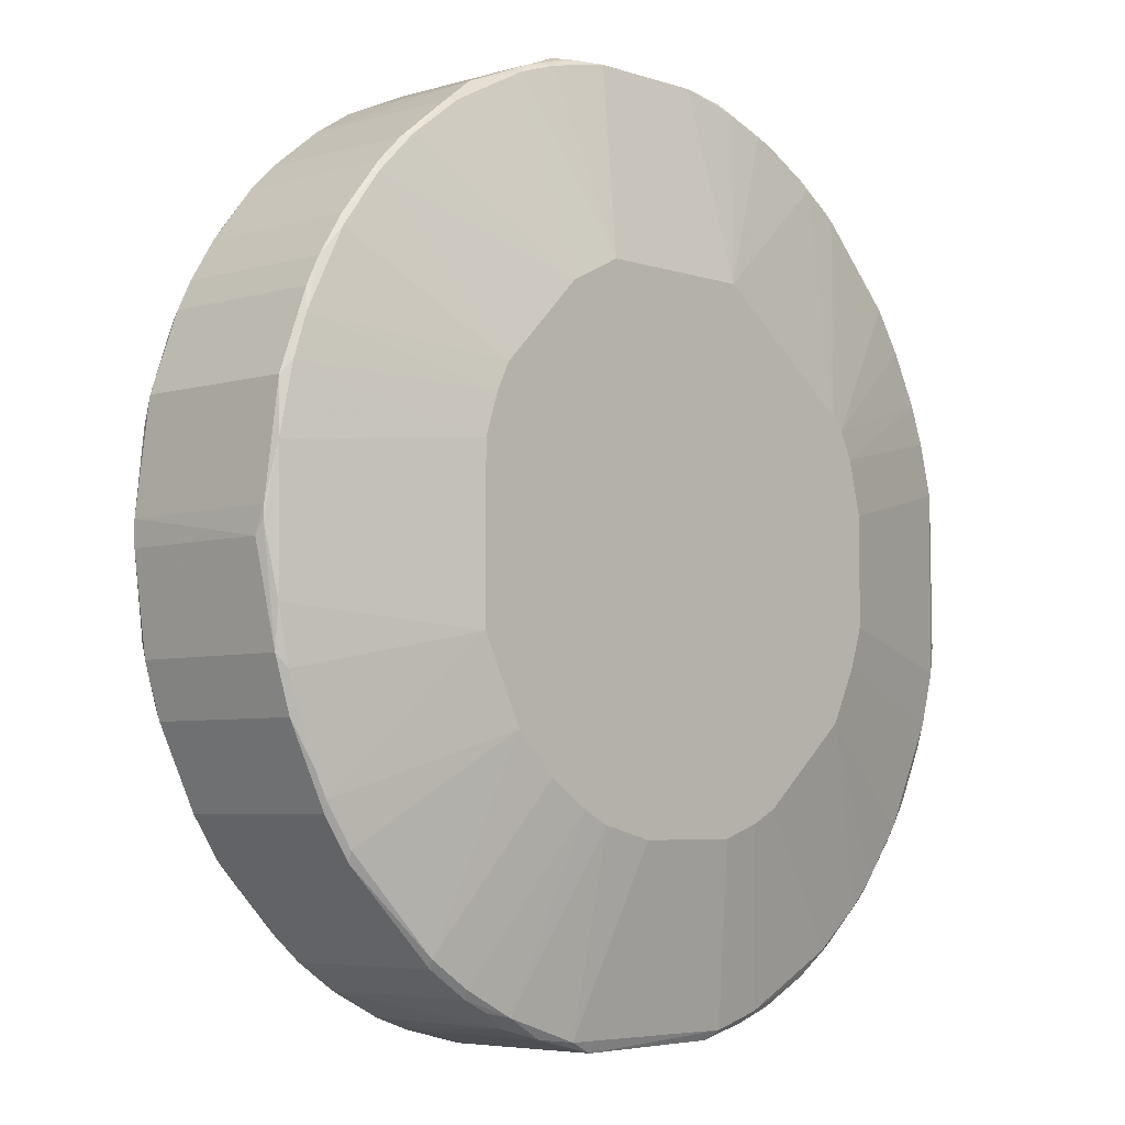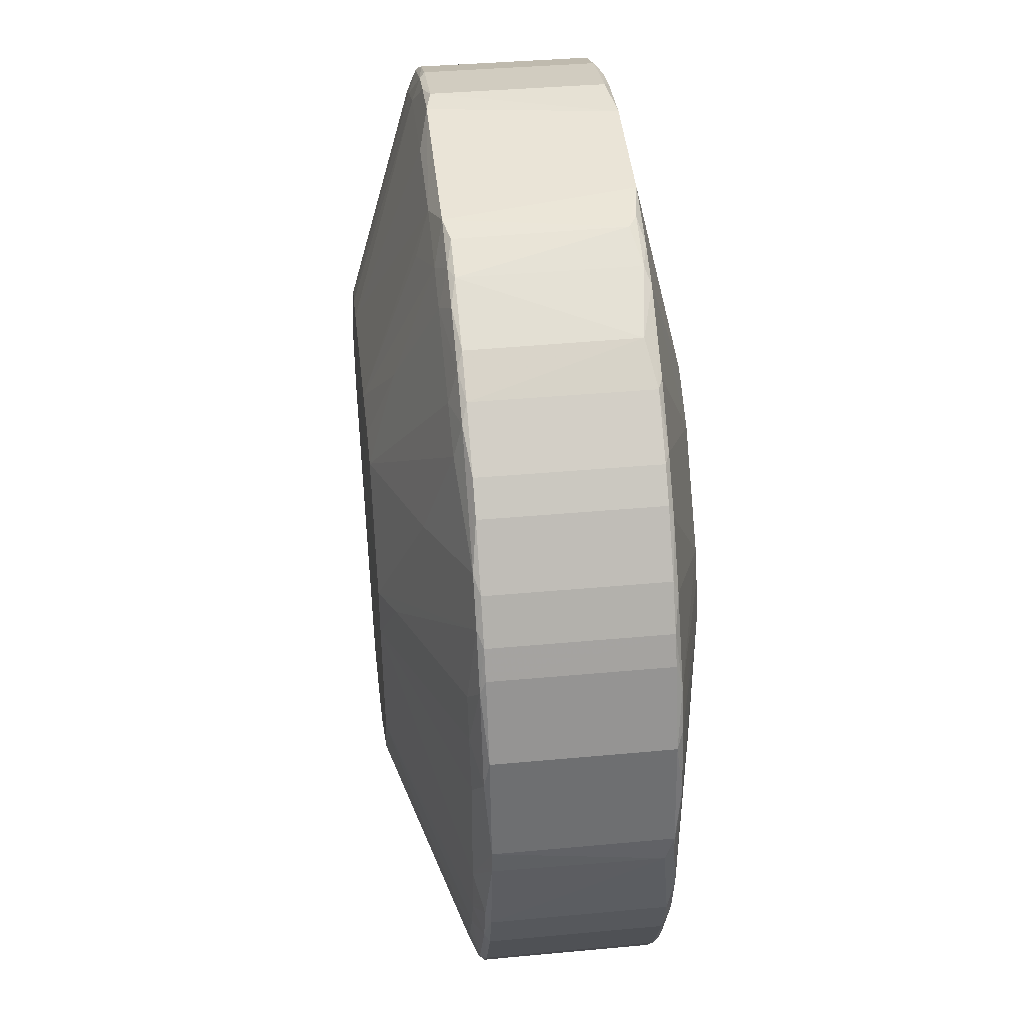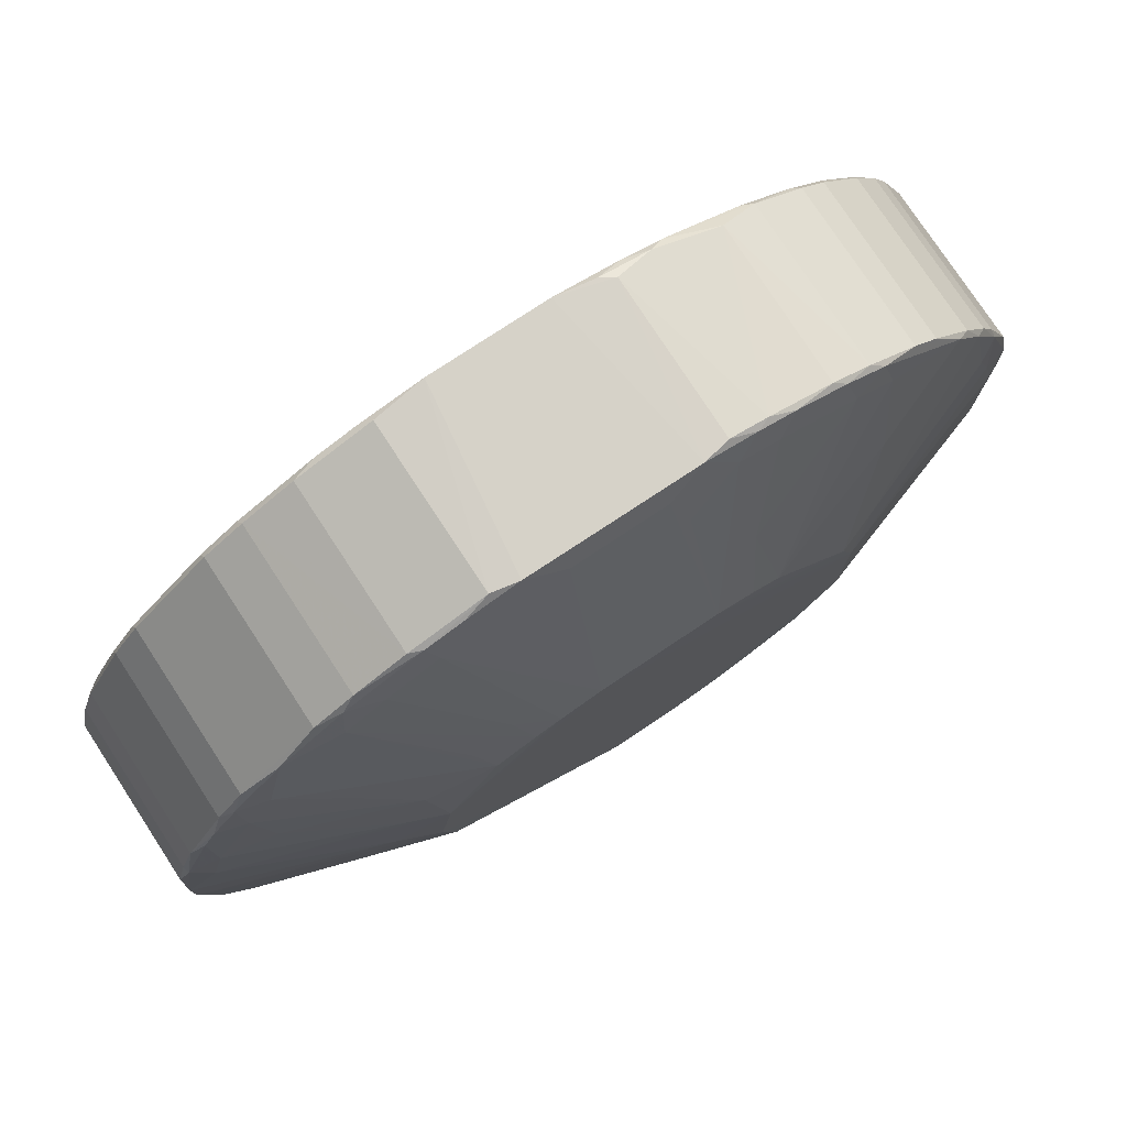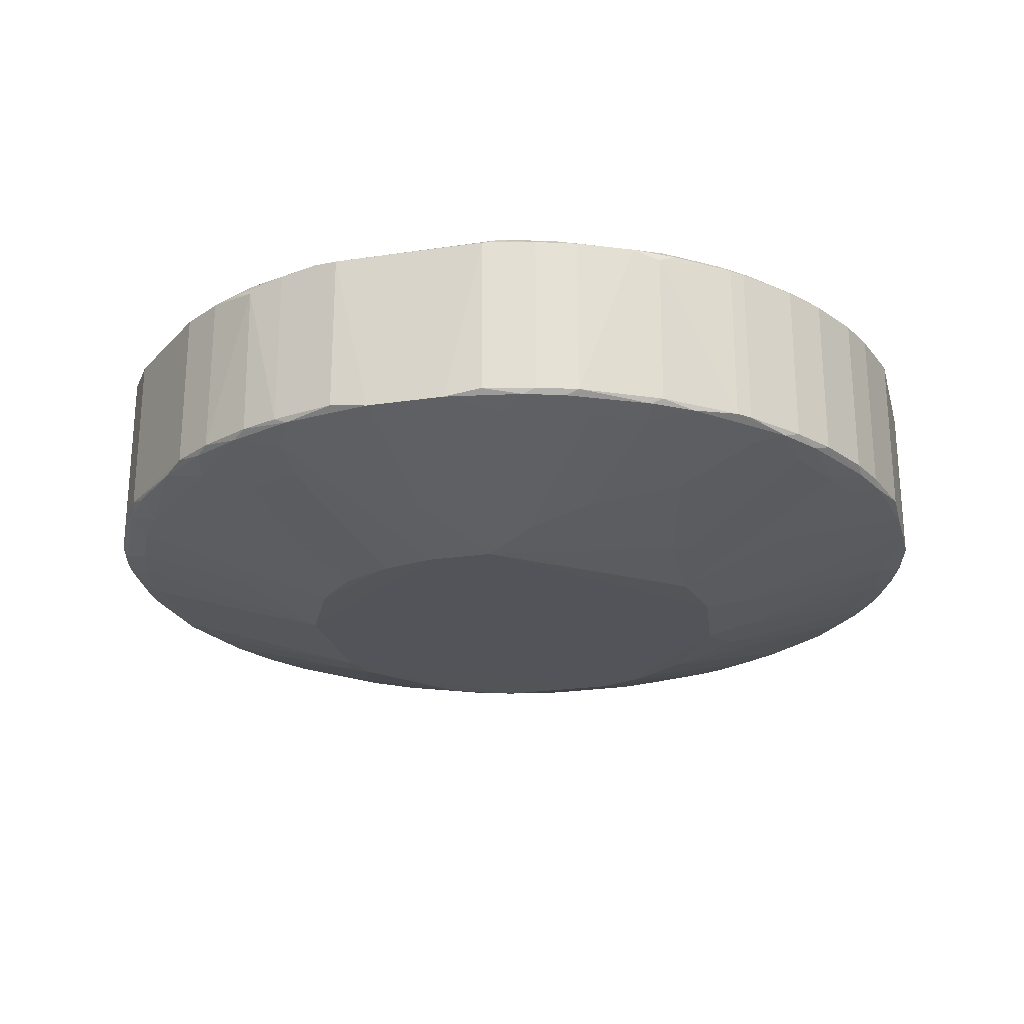
<metadata>
{"format":"obj","ext":"obj","renderer":"f3d","projection":"perspective","resolution":1024,"background":"white","views":[{"elev":-5.1,"azim":133.4,"up":"+Z"},{"elev":43.7,"azim":84.0,"up":"+Z"},{"elev":78.2,"azim":-33.4,"up":"+Z"},{"elev":-23.7,"azim":-165.4,"up":"+Y"}]}
</metadata>
<code>
v 0.1389 -0.0128 0.02177
v 0.155 -0.02055 0.005697
v 0.1551 -0.01211 -0.003355
v 0.1293 -0.0124 -0.02198
v 0.1118 -0.02082 0.005709
v 0.1466 -0.02055 -0.01805
v 0.1218 -0.01 0.006521
v 0.1517 -0.0124 0.01269
v 0.1357 -0.02129 0.02092
v 0.1543 -0.02055 -0.00787
v 0.1466 -0.0124 -0.01801
v 0.1215 -0.02082 -0.01883
v 0.1197 -0.0124 0.01776
v 0.1126 -0.0124 -0.008534
v 0.155 -0.0124 0.005689
v 0.1378 -0.01 0.01253
v 0.146 -0.02055 0.01847
v 0.1557 -0.02055 -0.0007676
v 0.1422 -0.02458 -0.007294
v 0.137 -0.02055 -0.0221
v 0.1511 -0.02055 -0.01366
v 0.1358 -0.01 -0.01283
v 0.1279 -0.02055 0.02175
v 0.1124 -0.01211 0.006974
v 0.1126 -0.02055 -0.008547
v 0.1202 -0.0124 -0.01813
v 0.1536 -0.02055 0.009441
v 0.1453 -0.01218 0.01856
v 0.1305 -0.01211 0.02191
v 0.1451 -0.01 0.005854
v 0.1389 -0.02055 0.0217
v 0.155 -0.0124 -0.005337
v 0.1557 -0.02055 0.0004678
v 0.1273 -0.0246 0.009624
v 0.1442 -0.02459 -0.003408
v 0.1421 -0.0128 -0.02072
v 0.1293 -0.02055 -0.02202
v 0.1403 -0.02192 -0.01789
v 0.1478 -0.02078 -0.01681
v 0.1515 -0.02127 -0.01067
v 0.1438 -0.01 -0.008156
v 0.1224 -0.01 -0.007489
v 0.1177 -0.02079 0.01585
v 0.1157 -0.01216 0.01345
v 0.1112 -0.0124 -0.003334
v 0.1247 -0.0124 -0.02069
v 0.1151 -0.02055 -0.01304
v 0.1536 -0.0124 0.009424
v 0.1497 -0.02055 0.01523
v 0.144 -0.0128 0.01973
v 0.1395 -0.01213 0.02119
v 0.1241 -0.0124 0.0204
v 0.1298 -0.01 0.01253
v 0.1552 -0.01211 0.003065
v 0.1499 -0.01219 0.01469
v 0.141 -0.02129 0.0196
v 0.1292 -0.02082 0.02182
v 0.1363 -0.01211 0.02189
v 0.1551 -0.02055 -0.005344
v 0.1557 -0.0128 -0.0007721
v 0.1524 -0.0124 -0.01167
v 0.122 -0.02463 -0.0007797
v 0.1542 -0.02129 -0.0028
v 0.1435 -0.0246 0.005029
v 0.1446 -0.0124 -0.01935
v 0.142 -0.02055 -0.02066
v 0.1369 -0.0124 -0.02206
v 0.1318 -0.02462 -0.01122
v 0.1423 -0.02322 -0.01257
v 0.1517 -0.02082 -0.01235
v 0.1469 -0.02322 -0.007324
v 0.1458 -0.01 -0.004153
v 0.115 -0.01215 -0.01242
v 0.122 -0.02395 0.007032
v 0.1196 -0.01214 0.01732
v 0.1131 -0.01214 0.008874
v 0.1158 -0.0124 0.01391
v 0.1113 -0.0124 0.003686
v 0.1111 -0.02055 -0.003341
v 0.1119 -0.0124 -0.006536
v 0.1204 -0.01 -0.002819
v 0.1209 -0.0128 -0.01874
v 0.1247 -0.02055 -0.02073
v 0.1271 -0.01 -0.01149
v 0.1139 -0.0124 -0.01111
v 0.1177 -0.02055 -0.01611
v 0.1529 -0.0124 0.01076
v 0.1517 -0.02055 0.01271
v 0.1484 -0.0124 0.01644
v 0.144 -0.02055 0.01967
v 0.1408 -0.02055 0.02108
v 0.1415 -0.01214 0.02052
v 0.1279 -0.0124 0.02171
v 0.1216 -0.02055 0.0191
v 0.1538 -0.01212 0.008298
v 0.1404 -0.01 0.01119
v 0.1376 -0.02082 0.02177
v 0.1364 -0.02462 0.01092
v 0.1383 -0.0124 0.02179
v 0.1557 -0.0124 -0.0001006
v 0.1542 -0.0124 -0.007857
v 0.1524 -0.02055 -0.01169
v 0.1511 -0.0124 -0.01363
v 0.122 -0.0239 -0.007323
v 0.1542 -0.02127 0.00313
v 0.155 -0.02082 -0.004666
v 0.1469 -0.02122 0.0163
v 0.1447 -0.01212 -0.01891
v 0.1401 -0.02055 -0.02132
v 0.1427 -0.02082 -0.02009
v 0.1446 -0.02055 -0.01938
v 0.1421 -0.01211 -0.02023
v 0.1286 -0.01211 -0.02154
v 0.1311 -0.02082 -0.0221
v 0.135 -0.02461 -0.01122
v 0.1442 -0.02462 0.003109
v 0.1456 -0.02124 -0.01725
v 0.1543 -0.02082 -0.007211
v 0.1504 -0.02077 -0.01421
v 0.1525 -0.01217 -0.01108
v 0.1458 -0.01 0.003852
v 0.1153 -0.02127 0.01103
v 0.1253 -0.02457 0.008334
v 0.1227 -0.02464 0.003743
v 0.1224 -0.01 0.007188
v 0.1215 -0.01211 0.01862
v 0.1144 -0.01216 0.01145
v 0.1211 -0.01 0.005187
v 0.1125 -0.0124 0.008264
v 0.1144 -0.02055 0.01206
v 0.1117 -0.01211 0.004398
v 0.1111 -0.02082 0.001137
v 0.1133 -0.02128 -0.006732
v 0.1119 -0.02055 -0.006549
v 0.1117 -0.01211 -0.004688
v 0.1221 -0.0124 -0.01941
v 0.121 -0.02055 -0.01868
v 0.1246 -0.02126 -0.01924
v 0.1267 -0.0124 -0.02136
v 0.1208 -0.01214 -0.01823
v 0.1138 -0.02055 -0.01112
v 0.1124 -0.01215 -0.007256
v 0.1177 -0.0124 -0.01608
v 0.1529 -0.02055 0.01078
v 0.1459 -0.0124 0.01843
v 0.1485 -0.02055 0.01647
v 0.1497 -0.0124 0.0152
v 0.1479 -0.01219 0.01661
v 0.1408 -0.0124 0.02104
v 0.1421 -0.02082 0.02043
v 0.1253 -0.01211 0.02057
v 0.1241 -0.02055 0.02044
v 0.1226 -0.02124 0.01829
v 0.1216 -0.0124 0.01907
v 0.1196 -0.02055 0.0178
v 0.1545 -0.01211 0.006299
v 0.1518 -0.01218 0.01211
v 0.1444 -0.01 0.007188
v 0.139 -0.02129 0.02027
v 0.1305 -0.02464 0.01094
v 0.1557 -0.0124 0.0004651
v 0.1546 -0.01211 -0.005968
v 0.1173 -0.02122 -0.01396
v 0.1227 -0.0246 -0.004039
v 0.1551 -0.02082 0.004376
v 0.1396 -0.02458 0.009594
v 0.1511 -0.02082 0.01338
v 0.1467 -0.01212 -0.01758
v 0.1398 -0.01 -0.01149
v 0.1401 -0.0124 -0.02128
v 0.1395 -0.02081 -0.02134
v 0.1453 -0.02078 -0.01873
v 0.1433 -0.0124 -0.01996
v 0.1383 -0.01211 -0.02149
v 0.1304 -0.01 -0.01283
v 0.1351 -0.02082 -0.02213
v 0.1273 -0.02082 -0.02142
v 0.1376 -0.02459 -0.01057
v 0.1529 -0.02129 0.007767
v 0.1502 -0.02126 -0.01267
v 0.143 -0.02193 -0.01657
v 0.1528 -0.02127 -0.008079
v 0.1531 -0.01217 -0.009828
v 0.1166 -0.02126 0.013
v 0.1134 -0.02125 0.007094
v 0.1145 -0.0124 0.01204
v 0.1118 -0.02055 0.006279
v 0.1118 -0.0124 0.006266
v 0.1158 -0.02055 0.01394
v 0.1139 -0.02081 0.0108
v 0.1204 -0.01 0.002518
v 0.1127 -0.02127 0.004465
v 0.1112 -0.02082 -0.001436
v 0.1119 -0.02082 -0.00589
v 0.1196 -0.02082 -0.01754
v 0.1259 -0.02331 -0.01327
v 0.1267 -0.02055 -0.02139
v 0.126 -0.01213 -0.02083
v 0.1183 -0.01219 -0.01625
v 0.1211 -0.01 -0.004821
v 0.1151 -0.0124 -0.01302
v 0.1171 -0.02055 -0.01553
v 0.1466 -0.02081 0.0178
v 0.1402 -0.02082 0.0211
v 0.1273 -0.01211 0.02125
v 0.1248 -0.02082 0.02053
v 0.1206 -0.02124 0.01695
v 0.139 -0.02325 0.01427
v 0.1364 -0.02193 0.01892
v 0.1285 -0.02463 0.01026
v 0.1311 -0.02129 0.02092
v 0.1144 -0.02082 -0.01171
v 0.1226 -0.02393 -0.007969
v 0.114 -0.02125 -0.008695
v 0.1167 -0.0226 -0.004728
v 0.1537 -0.02082 0.008821
v 0.1449 -0.02126 0.01762
v 0.1524 -0.02082 0.01138
v 0.1462 -0.02255 0.01166
v 0.1512 -0.01217 -0.01308
v 0.1418 -0.01 -0.01016
v 0.1384 -0.01 -0.01216
v 0.1403 -0.02127 -0.01989
v 0.1344 -0.02329 -0.01521
v 0.1285 -0.02127 -0.02055
v 0.1253 -0.02082 -0.02074
v 0.1402 -0.02455 -0.009268
v 0.1535 -0.0213 0.005766
v 0.1455 -0.0239 0.005721
v 0.1502 -0.0219 -0.009358
v 0.1535 -0.02127 -0.006064
v 0.1193 -0.02255 0.01033
v 0.116 -0.0219 0.008393
v 0.1125 -0.02055 0.008277
v 0.1112 -0.02055 0.003693
v 0.1151 -0.02082 0.01273
v 0.1132 -0.0208 0.009465
v 0.1207 -0.02393 0.004393
v 0.12 -0.02396 0.0004985
v 0.1292 -0.02396 -0.01257
v 0.1213 -0.02255 -0.0126
v 0.1219 -0.02122 -0.01792
v 0.1284 -0.01 -0.01216
v 0.117 -0.01219 -0.01499
v 0.1172 -0.0124 -0.0155
v 0.1157 -0.02082 -0.01361
v 0.1446 -0.02081 0.01914
v 0.1267 -0.02082 0.02118
v 0.1209 -0.02079 0.01845
v 0.1246 -0.0239 0.01028
v 0.1383 -0.02458 0.01026
v 0.1266 -0.02391 0.01162
v 0.1252 -0.02124 0.01959
v 0.1125 -0.02082 -0.007888
v 0.1153 -0.02122 -0.01132
v 0.1187 -0.02325 -0.004726
f 21 6 11
f 22 7 16
f 27 2 15
f 30 22 16
f 33 15 2
f 39 6 21
f 41 22 30
f 42 7 22
f 48 27 15
f 53 29 16
f 53 16 7
f 57 29 23
f 58 29 57
f 58 51 16
f 58 16 29
f 59 10 32
f 60 59 32
f 60 18 59
f 60 33 18
f 63 18 33
f 65 11 6
f 71 35 19
f 71 19 40
f 72 41 30
f 72 54 3
f 75 7 44
f 77 75 44
f 77 13 75
f 80 14 25
f 80 79 45
f 81 7 42
f 84 42 22
f 85 25 14
f 87 27 48
f 88 87 8
f 90 17 50
f 91 1 31
f 91 90 50
f 92 16 51
f 93 23 29
f 95 48 15
f 95 87 48
f 96 30 16
f 96 92 28
f 96 16 92
f 97 57 9
f 97 58 57
f 97 31 1
f 97 1 58
f 99 58 1
f 99 51 58
f 100 60 32
f 100 32 3
f 100 3 54
f 101 32 10
f 101 10 61
f 102 61 10
f 102 21 61
f 102 70 21
f 103 61 21
f 103 21 11
f 105 63 33
f 106 59 18
f 106 18 63
f 109 36 66
f 111 65 6
f 111 110 66
f 111 66 36
f 111 36 65
f 112 108 65
f 113 67 4
f 114 37 4
f 114 4 67
f 116 64 98
f 116 35 63
f 116 63 105
f 116 115 35
f 116 68 115
f 118 10 59
f 118 59 106
f 118 102 10
f 118 70 102
f 119 39 21
f 119 21 70
f 120 41 72
f 121 72 30
f 121 54 72
f 124 123 74
f 124 34 123
f 124 62 68
f 125 53 7
f 125 7 75
f 126 75 13
f 126 125 75
f 126 53 125
f 127 44 7
f 127 7 76
f 128 76 7
f 128 24 76
f 128 7 81
f 129 76 24
f 129 127 76
f 131 45 78
f 131 24 128
f 132 78 45
f 132 45 79
f 134 80 25
f 134 79 80
f 135 80 45
f 135 131 81
f 135 45 131
f 136 82 26
f 136 46 83
f 137 83 12
f 137 136 83
f 137 82 136
f 137 86 82
f 139 83 46
f 139 4 37
f 139 113 4
f 140 42 84
f 140 136 26
f 141 85 47
f 141 25 85
f 142 85 14
f 142 73 85
f 142 14 80
f 142 80 135
f 142 42 73
f 143 26 82
f 143 82 86
f 144 27 87
f 144 87 88
f 145 50 17
f 145 17 89
f 145 92 50
f 145 28 92
f 146 89 17
f 147 8 55
f 147 88 8
f 147 49 88
f 147 146 49
f 147 89 146
f 148 145 89
f 148 28 145
f 148 96 28
f 148 55 96
f 148 147 55
f 148 89 147
f 149 91 50
f 149 1 91
f 149 50 92
f 149 99 1
f 149 92 51
f 149 51 99
f 150 90 91
f 151 52 93
f 151 126 52
f 151 53 126
f 152 93 52
f 152 23 93
f 154 126 13
f 154 52 126
f 154 152 52
f 154 94 152
f 155 154 13
f 155 94 154
f 156 95 15
f 156 15 54
f 156 54 121
f 156 121 30
f 156 30 95
f 157 55 8
f 157 8 87
f 157 87 95
f 158 96 55
f 158 30 96
f 158 55 157
f 158 157 95
f 158 95 30
f 159 97 9
f 160 116 98
f 160 124 68
f 160 68 116
f 160 98 9
f 161 100 54
f 161 54 15
f 161 15 33
f 161 33 60
f 161 60 100
f 162 3 32
f 162 32 101
f 162 72 3
f 164 68 62
f 165 105 33
f 165 33 2
f 166 98 64
f 167 88 49
f 167 49 146
f 168 103 11
f 168 11 65
f 168 65 108
f 169 22 41
f 169 108 112
f 170 36 109
f 170 109 20
f 170 20 67
f 171 109 66
f 171 66 110
f 171 20 109
f 172 111 6
f 172 6 39
f 172 110 111
f 172 117 110
f 172 39 117
f 173 112 65
f 173 65 36
f 173 170 112
f 173 36 170
f 174 113 22
f 174 67 113
f 174 170 67
f 174 112 170
f 175 84 22
f 175 22 113
f 176 114 67
f 176 67 20
f 176 20 171
f 177 37 114
f 178 19 35
f 178 35 115
f 180 117 39
f 180 19 117
f 180 39 119
f 180 40 19
f 180 119 70
f 180 70 40
f 181 117 69
f 181 110 117
f 181 178 38
f 182 40 70
f 182 70 118
f 182 35 71
f 183 101 61
f 183 61 120
f 183 162 101
f 183 120 72
f 183 72 162
f 186 77 44
f 186 44 127
f 186 127 129
f 188 129 24
f 188 131 78
f 188 24 131
f 189 186 130
f 189 77 186
f 189 43 155
f 189 155 13
f 189 13 77
f 191 131 128
f 191 128 81
f 191 81 131
f 192 5 132
f 192 185 5
f 193 132 79
f 194 134 25
f 194 193 79
f 194 79 134
f 195 137 12
f 195 86 137
f 197 139 37
f 197 83 139
f 197 177 83
f 197 37 177
f 198 139 46
f 198 113 139
f 198 46 136
f 198 136 140
f 198 140 84
f 198 175 113
f 199 42 140
f 199 140 26
f 199 26 143
f 200 81 42
f 200 42 142
f 200 142 135
f 200 135 81
f 201 85 73
f 201 47 85
f 202 143 86
f 203 146 17
f 203 167 146
f 203 107 167
f 204 150 91
f 204 91 31
f 204 31 97
f 204 97 159
f 204 159 56
f 204 56 150
f 205 151 93
f 205 93 29
f 205 29 53
f 205 53 151
f 206 23 152
f 206 152 94
f 207 184 123
f 207 43 184
f 208 159 98
f 208 56 159
f 209 159 9
f 209 9 98
f 209 98 159
f 210 34 124
f 210 124 160
f 211 160 9
f 211 9 57
f 212 141 47
f 213 164 104
f 213 68 164
f 213 104 163
f 214 104 164
f 215 194 133
f 215 62 193
f 215 193 194
f 216 165 2
f 216 2 27
f 216 27 144
f 217 166 107
f 217 208 166
f 217 56 208
f 217 107 203
f 218 144 88
f 218 88 167
f 218 216 144
f 218 179 216
f 218 167 64
f 219 166 64
f 219 64 167
f 219 167 107
f 219 107 166
f 220 103 168
f 220 120 61
f 220 61 103
f 220 168 41
f 220 41 120
f 221 169 41
f 221 41 168
f 221 168 108
f 221 108 169
f 222 169 112
f 222 22 169
f 222 174 22
f 222 112 174
f 223 171 110
f 223 178 115
f 223 38 178
f 223 181 38
f 223 110 181
f 224 115 68
f 224 68 114
f 224 114 176
f 224 223 115
f 224 176 171
f 224 171 223
f 225 177 114
f 225 114 68
f 226 138 12
f 226 12 83
f 226 83 177
f 226 225 138
f 226 177 225
f 227 19 178
f 227 117 19
f 227 69 117
f 227 181 69
f 227 178 181
f 228 179 116
f 228 116 105
f 228 105 165
f 228 216 179
f 228 165 216
f 229 64 116
f 229 116 179
f 229 218 64
f 229 179 218
f 230 182 71
f 230 71 40
f 230 40 182
f 231 63 35
f 231 35 182
f 231 106 63
f 231 182 118
f 231 118 106
f 232 74 123
f 232 123 184
f 232 184 122
f 232 122 74
f 233 74 122
f 233 122 185
f 234 188 187
f 234 129 188
f 234 186 129
f 234 130 186
f 234 190 130
f 234 187 5
f 235 132 5
f 235 5 187
f 235 78 132
f 235 188 78
f 235 187 188
f 236 190 122
f 236 122 184
f 236 184 43
f 236 43 189
f 236 189 130
f 236 130 190
f 237 5 185
f 237 185 122
f 237 122 190
f 237 234 5
f 237 190 234
f 238 192 124
f 238 185 192
f 238 233 185
f 238 124 74
f 238 74 233
f 239 192 132
f 239 62 124
f 239 124 192
f 239 193 62
f 239 132 193
f 240 196 138
f 240 213 196
f 240 68 213
f 240 225 68
f 240 138 225
f 241 163 195
f 241 213 163
f 241 196 213
f 242 195 12
f 242 12 138
f 242 138 196
f 242 241 195
f 242 196 241
f 243 198 84
f 243 84 175
f 243 175 198
f 244 73 42
f 244 42 199
f 244 199 143
f 244 201 73
f 245 143 202
f 245 244 143
f 245 201 244
f 245 202 47
f 245 47 201
f 246 195 163
f 246 212 47
f 246 47 202
f 246 202 86
f 246 86 195
f 247 203 17
f 247 17 90
f 247 90 150
f 247 217 203
f 247 150 56
f 247 56 217
f 248 57 23
f 248 23 206
f 248 211 57
f 249 206 94
f 249 153 206
f 249 207 153
f 249 94 155
f 249 155 43
f 249 43 207
f 250 207 123
f 250 123 34
f 250 34 207
f 251 208 98
f 251 98 166
f 251 166 208
f 252 210 153
f 252 34 210
f 252 207 34
f 252 153 207
f 253 206 153
f 253 153 210
f 253 210 160
f 253 248 206
f 253 160 211
f 253 211 248
f 254 194 25
f 254 25 141
f 254 141 212
f 254 212 214
f 254 214 133
f 254 133 194
f 255 163 104
f 255 214 212
f 255 104 214
f 255 246 163
f 255 212 246
f 256 214 164
f 256 133 214
f 256 215 133
f 256 164 62
f 256 62 215

</code>
